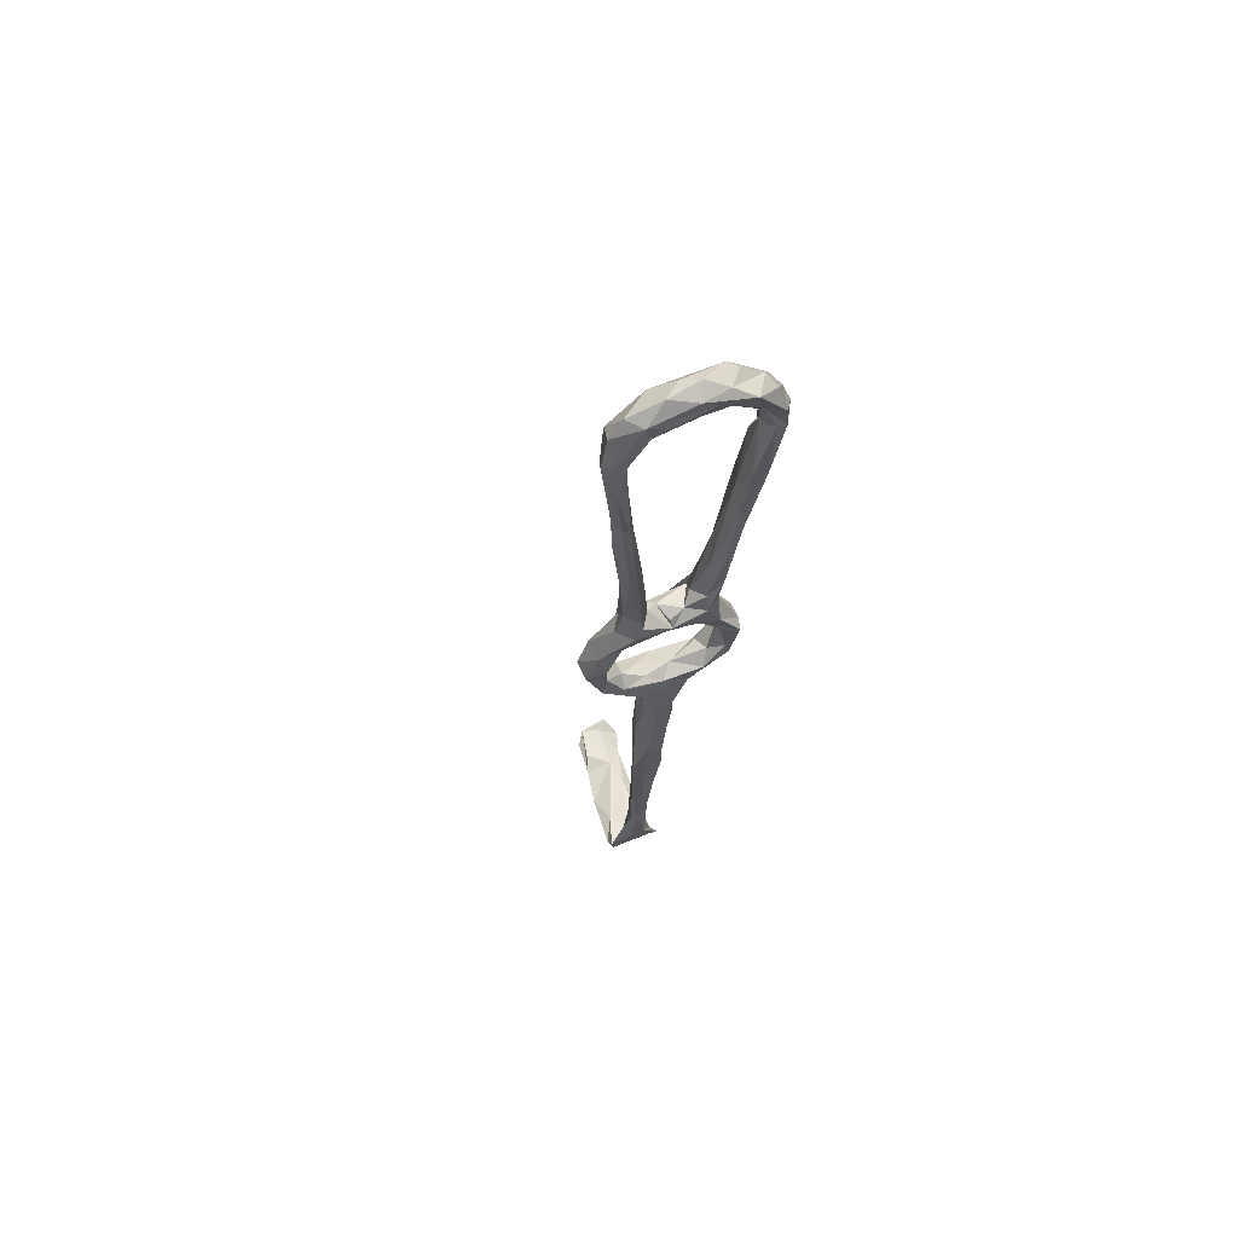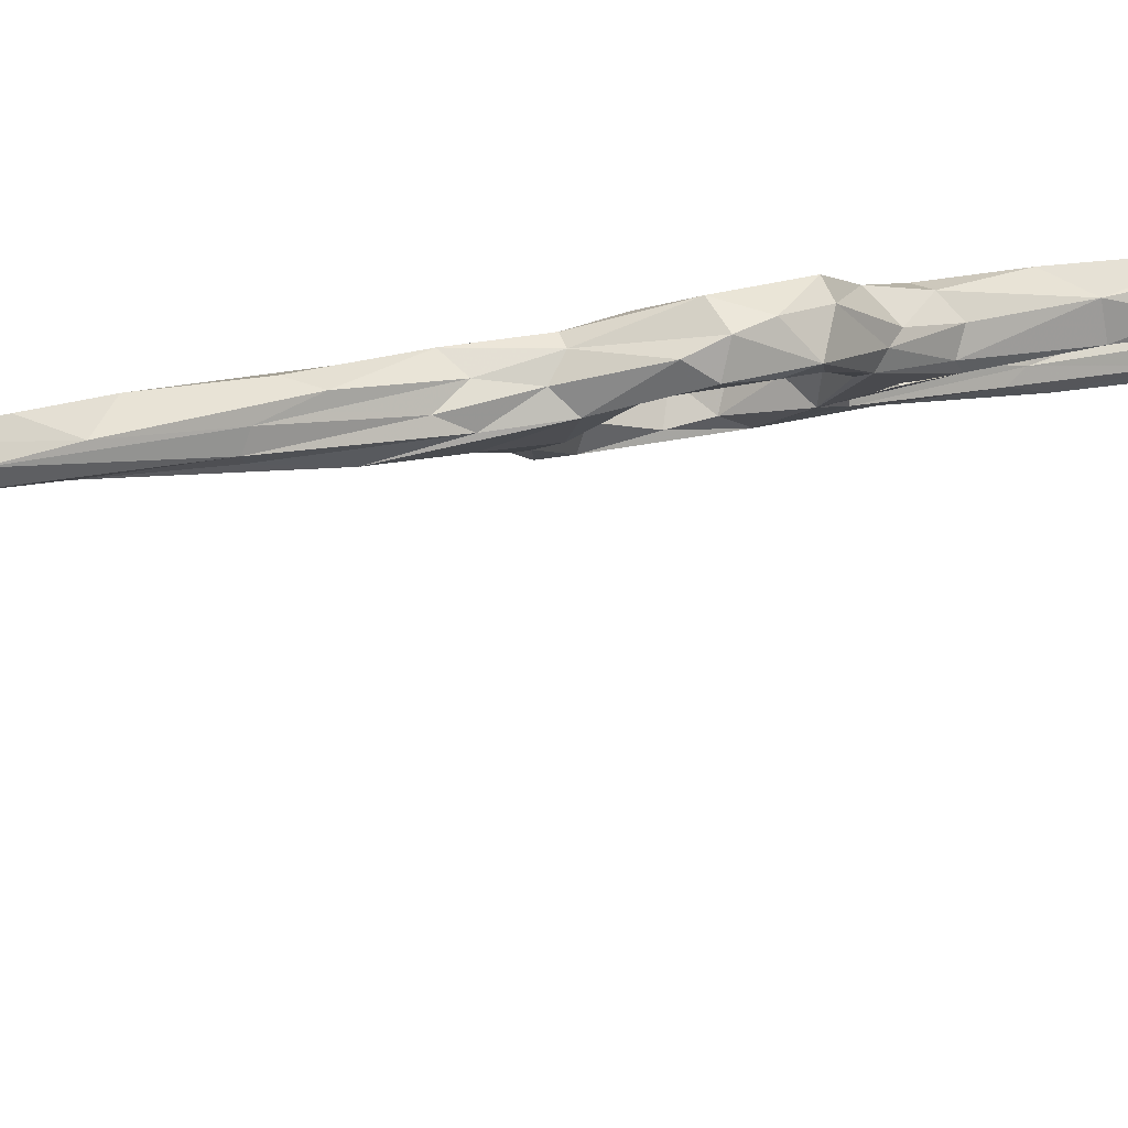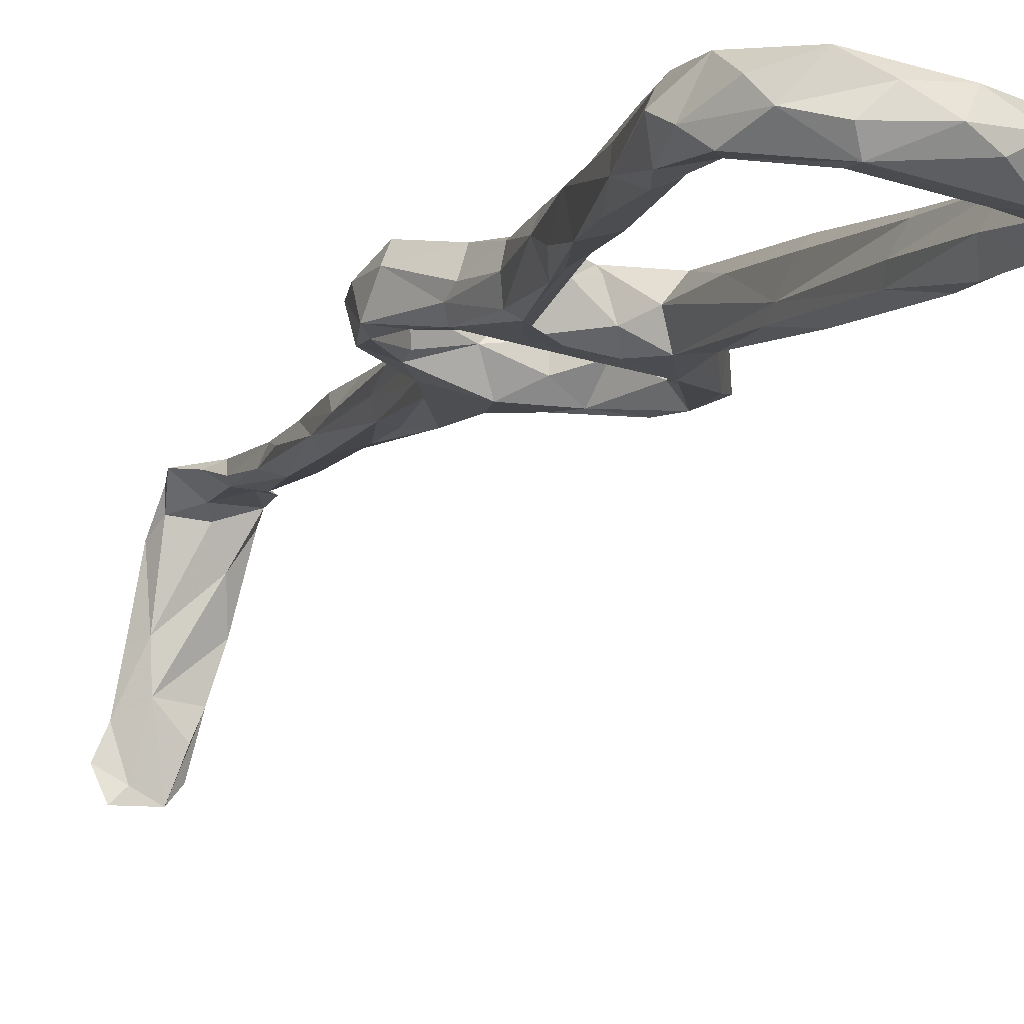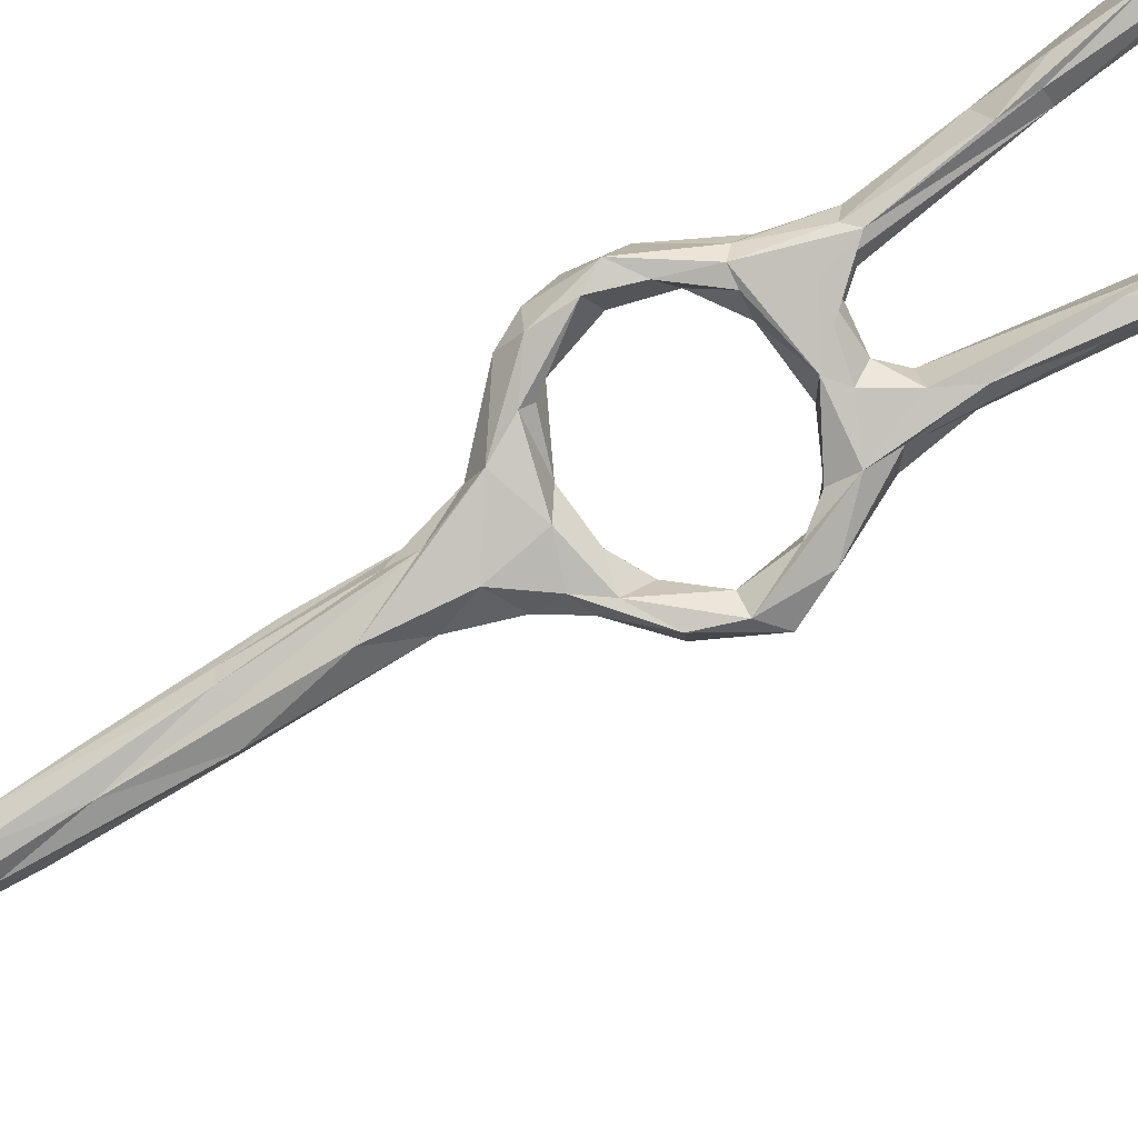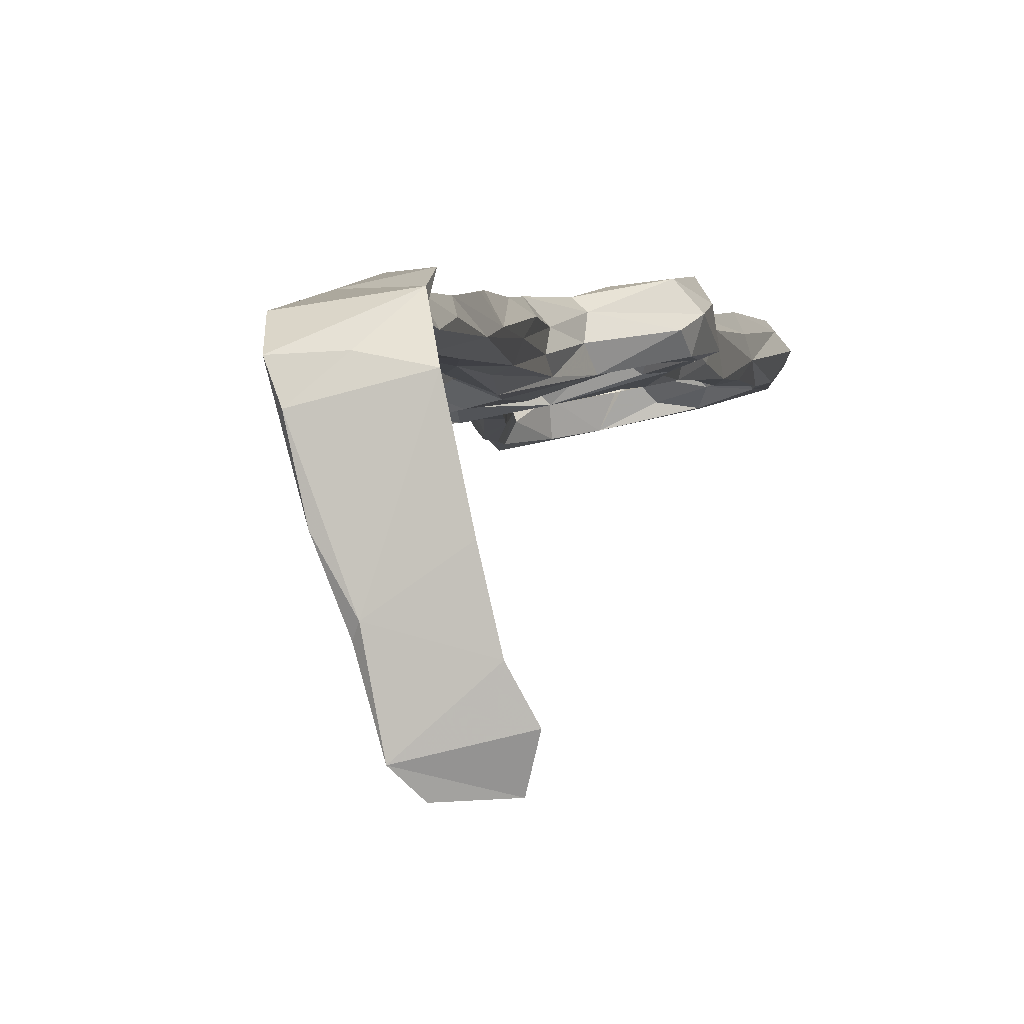
<metadata>
{"format":"obj","ext":"obj","renderer":"f3d","projection":"perspective","resolution":1024,"background":"white","views":[{"elev":58.4,"azim":-32.2,"up":"+Y"},{"elev":1.1,"azim":59.1,"up":"+Z"},{"elev":-0.3,"azim":163.9,"up":"+Z"},{"elev":-73.7,"azim":120.9,"up":"+Z"},{"elev":-6.3,"azim":7.4,"up":"+Z"}]}
</metadata>
<code>
v 43.32 96.41 -251.3
v 41.71 95.84 -248
v 47.42 91.15 -249.5
v 47.79 89.35 -245.5
v 41.43 95.5 -245
v 42.39 99.48 -245.1
v 41.8 104.5 -243.9
v 40.08 103.4 -244.9
v 38.38 102.1 -246.2
v 38.6 103.4 -249.6
v 41.26 108.8 -249.7
v 41.55 101.3 -250.9
v 40.72 108.8 -245.1
v 44.28 107.5 -249
v 43.43 101.2 -248.4
v 46.72 114.2 -248.9
v 43.79 108.4 -245
v 49.34 88.61 -243.5
v 54.16 91.56 -242.9
v 45.98 93.8 -244.2
v 46.69 96.2 -246.5
v 51.1 93.43 -244.9
v 49.92 86.78 -248.8
v 50.39 90.31 -250.8
v 51.3 94.14 -247.9
v 51.34 83.4 -246.7
v 54.18 85.05 -250.8
v 55.35 92.05 -250
v 47.98 93.54 -250.5
v 57.02 93.24 -245.3
v 61.4 89.79 -248.3
v 63.66 94.04 -246.9
v 63.27 95.37 -245.9
v 44.15 115.9 -245.1
v 46.43 117.7 -247.4
v 45.92 117.5 -240.6
v 44.4 112.4 -242.7
v 46.84 110.9 -247.9
v 47.46 111.7 -243
v 52.09 113.3 -244.8
v 51.28 113.9 -241.6
v 44.9 123.5 -243.1
v 47.12 122.5 -240.9
v 47.62 119.9 -240.6
v 59.36 89.09 -241.9
v 61.79 93.75 -240.4
v 63.73 96.48 -242.4
v 66.19 99.33 -239.5
v 66.94 96.91 -239.3
v 60.71 88.99 -243.2
v 68.53 102.4 -245.4
v 56.51 80.37 -243.1
v 58.47 82.13 -245.4
v 52.23 80.11 -249.5
v 51.97 76.76 -246.3
v 58.64 82.57 -249.3
v 60.61 87.38 -246
v 67.84 94.29 -244
v 69.45 97.71 -242.2
v 65.97 103.1 -242.4
v 53.47 75.75 -244.2
v 55.27 74.6 -251.8
v 58.5 78.88 -248.1
v 51.81 61.37 -249.3
v 57.1 67.07 -245.2
v 58.86 70.16 -246.3
v 52.67 63.01 -251.7
v 68.41 97.41 -245.8
v 69.8 101.4 -240.8
v 67.84 106.4 -237.7
v 68.9 107.1 -239.8
v 70.06 105.2 -244.3
v 65.3 107.5 -238.4
v 64.29 108.9 -241.6
v 63.38 113 -238.2
v 65.67 114 -243
v 65.06 115.7 -241.4
v 66.79 107.5 -244.8
v 59.6 112.8 -239.9
v 59.58 112.4 -242.9
v 62.7 112.9 -245.1
v 65.02 113.1 -244.8
v 54.46 114.9 -247.3
v 67.33 163.4 -234.3
v 67.95 164.8 -236.7
v 66.11 165.5 -231.9
v 63.71 165.5 -233
v 67.02 160.1 -239.2
v 67.57 172.8 -238.2
v 64.83 158.4 -240
v 62.78 152.8 -234.3
v 69.07 178.4 -231.9
v 68.8 177.1 -237.2
v 65.25 173 -237.2
v 66.03 147.5 -236.3
v 66.35 151.1 -240.4
v 64.4 147.1 -235
v 63.11 158.2 -236.9
v 65.23 178.7 -234.5
v 65.56 141.9 -240.1
v 62.31 139.5 -235.7
v 61.77 140 -240.6
v 63.66 140 -241.7
v 64.61 134.3 -238.9
v 60.57 132.8 -239.1
v 68.18 178.9 -230.8
v 66.16 179.6 -230.9
v 65.42 178.4 -232.7
v 70.49 180.7 -233.6
v 66.38 184.2 -236.9
v 67.07 184.1 -229.9
v 69.47 183.9 -234.8
v 67.67 186.5 -236.6
v 64.79 183.2 -235.6
v 63.75 183.6 -232.9
v 65.14 190.9 -234
v 66.42 188.5 -231.8
v 62.76 186.6 -231.1
v 61.46 191.3 -230.1
v 62.42 129.7 -236.5
v 60.31 123.2 -238.7
v 63.6 135.7 -242.5
v 63.1 121.8 -243.8
v 63.53 122.5 -240.9
v 62.45 120.4 -238.5
v 55.24 51.47 -252.7
v 56.15 64.82 -251.6
v 53.61 58.1 -246.5
v 57.91 63.64 -251
v 58.62 64.09 -248.9
v 58.8 51.07 -249.9
v 56.88 54.59 -246.6
v 57.79 45.74 -248
v 58.69 42.88 -251.8
v 53.81 46 -248.6
v 56.97 40.88 -253.7
v 53.51 41.61 -253
v 54.64 29.05 -255.1
v 58.55 28.45 -252.5
v 57.48 33.24 -250.2
v 54.93 27.42 -250.7
v 51.94 44.95 -250.3
v 53.01 27.38 -252
v 46.76 142.4 -240.3
v 44 158.8 -238.7
v 47.46 139.6 -243.9
v 43.11 158 -238
v 45.02 141.3 -238.8
v 43.97 139.5 -239.8
v 41.46 151 -241.3
v 43.72 136.2 -242.5
v 42.83 150.9 -243.3
v 44.79 135 -244.4
v 41.5 160.2 -238.4
v 45.33 157.4 -241.7
v 45.17 156.3 -243.7
v 47.55 137.5 -245.5
v 44.79 143.9 -245.9
v 48.43 131.1 -241.3
v 50.2 121 -243.3
v 49.4 121.3 -247.1
v 53.9 115.8 -239.9
v 53.8 117.4 -240.9
v 53.01 118.7 -244.8
v 42.19 162.7 -244.2
v 40.43 162.2 -240.1
v 42.04 172.4 -237.3
v 43.93 171.3 -240.5
v 42.75 168.6 -243.7
v 47.21 125.6 -247
v 52.22 116.7 -247.3
v 56.89 118.9 -241.1
v 60.1 119.6 -237.9
v 59.21 121 -242.9
v 60.53 118.4 -245.7
v 61.95 123.3 -244.7
v 57.68 -8.831 -277
v 59.27 -8.016 -285.9
v 65.06 -9.445 -272.1
v 57.11 -8.019 -278.2
v 54.53 -9.139 -271.4
v 62.87 -9.943 -261.4
v 52.95 -9.897 -263.8
v 57.19 -9.263 -260.2
v 51.58 -9.149 -260.3
v 61.34 -7.669 -258.8
v 62.83 -7.687 -271
v 56.72 -6.997 -259.6
v 55.07 -7.688 -264.7
v 57.62 -4.852 -257.6
v 61.52 -6.822 -255.8
v 61.82 -4.118 -254.2
v 59.47 0.897 -254.4
v 57.36 2.981 -253.4
v 51.26 -5.921 -257.1
v 54.55 0.4627 -254.8
v 57.16 3.16 -256.1
v 58.27 6.72 -255.1
v 53.91 0.1635 -256.5
v 53.85 12.28 -253.9
v 53.52 3.204 -256.5
v 55.02 10.45 -256.7
v 54.58 14.05 -252.2
v 50.81 -3.033 -256.9
v 51.42 -6.483 -258.1
v 62.84 -6.869 -277.1
v 66.71 -8.843 -279.5
v 61.63 -6.582 -288.2
v 59.05 -6.611 -281.8
v 67.61 -5.682 -287.8
v 65.29 -6.597 -286
v 68.92 -7.855 -283.7
v 57.1 19.73 -252
v 58.43 20.4 -254.6
v 53.95 22.76 -253.9
v 56.73 25.54 -255.4
v 40.85 184.2 -242.7
v 41.84 180.8 -242.4
v 39.09 186.5 -238.7
v 47.21 191.8 -240.4
v 45.73 188 -241.1
v 42.98 181 -240.2
v 38.93 179.5 -240.8
v 41.38 174.4 -242.6
v 45.64 186.1 -237.1
v 37.54 180.4 -238.4
v 40.96 180.9 -235.9
v 39.12 182.5 -236.1
v 44.69 187.1 -234.8
v 43.58 190.5 -234.7
v 47.76 189.3 -233.4
v 53.34 188.6 -233.4
v 50.31 189.9 -240.1
v 53.64 188.3 -234.5
v 41.79 190.2 -238.4
v 39.62 172.4 -236.6
v 58.95 187.1 -233.5
v 55.53 191.3 -232.1
v 57.8 193.7 -232.4
v 60.91 193.9 -235.1
v 61.47 187.4 -236.1
v 60.35 190.5 -237.8
v 60.09 193.1 -237.6
v 56.12 190.1 -237.3
v 52.35 193.4 -232.5
v 54.07 195.4 -235.1
v 47.71 194.1 -235.6
v 51.17 194.9 -237.2
f 1 3 2
f 5 2 4
f 5 6 7
f 5 9 2
f 9 10 2
f 10 11 12
f 13 10 9
f 13 11 10
f 16 12 11
f 14 15 12
f 17 15 14
f 5 18 19
f 19 20 5
f 20 22 21
f 20 19 22
f 4 3 23
f 5 4 18
f 3 4 2
f 3 1 24
f 8 5 7
f 9 5 8
f 20 6 5
f 22 25 21
f 4 23 26
f 23 3 24
f 29 28 24
f 25 28 29
f 28 25 30
f 32 31 28
f 32 28 30
f 22 30 25
f 19 30 22
f 6 20 21
f 6 21 15
f 29 12 15
f 29 1 12
f 21 29 15
f 29 24 1
f 2 10 1
f 10 12 1
f 7 6 15
f 21 25 29
f 7 15 17
f 12 16 14
f 16 11 35
f 11 13 34
f 13 36 34
f 34 35 11
f 38 14 16
f 13 37 36
f 8 13 9
f 7 37 8
f 7 17 37
f 13 8 37
f 17 14 38
f 38 39 17
f 39 38 40
f 39 37 17
f 37 39 41
f 40 41 39
f 44 43 36
f 30 19 46
f 47 33 30
f 47 30 46
f 48 46 49
f 48 47 46
f 47 51 33
f 49 46 45
f 19 18 45
f 50 45 52
f 53 50 52
f 18 4 26
f 24 27 23
f 26 23 54
f 54 23 27
f 28 27 24
f 31 27 28
f 33 32 30
f 58 57 31
f 50 57 58
f 50 49 45
f 49 50 59
f 47 48 60
f 50 58 59
f 53 57 50
f 61 26 55
f 26 61 18
f 18 61 45
f 57 56 31
f 46 19 45
f 55 26 54
f 53 63 57
f 27 62 54
f 62 27 31
f 52 45 61
f 52 61 65
f 55 54 64
f 31 56 62
f 63 56 57
f 49 59 69
f 49 69 70
f 70 48 49
f 70 69 71
f 69 59 72
f 58 68 59
f 58 31 68
f 31 32 68
f 51 68 32
f 32 33 51
f 47 60 51
f 48 73 60
f 69 72 71
f 59 68 72
f 51 72 68
f 73 48 70
f 73 74 60
f 70 71 75
f 77 75 71
f 71 76 77
f 78 72 51
f 60 78 51
f 71 72 76
f 74 78 60
f 79 74 73
f 74 81 78
f 74 80 81
f 82 78 81
f 82 72 78
f 82 76 72
f 79 80 74
f 81 83 82
f 85 88 89
f 88 90 89
f 86 84 92
f 85 89 93
f 87 91 86
f 85 84 95
f 86 97 84
f 91 97 86
f 90 94 89
f 99 94 98
f 98 87 99
f 98 94 90
f 97 95 84
f 96 88 85
f 95 96 85
f 95 100 96
f 101 97 91
f 87 98 91
f 103 90 96
f 98 105 91
f 98 102 105
f 92 106 86
f 84 85 92
f 85 93 109
f 92 85 109
f 107 87 86
f 87 108 99
f 106 107 86
f 111 106 92
f 93 112 109
f 109 111 92
f 112 93 113
f 93 110 113
f 110 99 114
f 99 110 89
f 112 113 116
f 112 116 117
f 111 112 117
f 106 111 118
f 119 111 117
f 119 117 116
f 107 106 118
f 115 108 107
f 115 114 99
f 115 99 108
f 99 89 94
f 88 96 90
f 98 90 102
f 87 107 108
f 97 104 95
f 101 91 105
f 120 104 97
f 101 120 97
f 101 105 121
f 122 100 104
f 102 90 103
f 103 96 122
f 100 122 96
f 104 100 95
f 101 121 120
f 104 123 122
f 104 124 123
f 125 124 104
f 67 62 126
f 54 67 64
f 61 55 128
f 62 127 126
f 65 131 66
f 130 66 131
f 132 133 131
f 132 131 65
f 66 130 53
f 129 63 130
f 56 129 127
f 62 56 127
f 54 62 67
f 130 134 129
f 126 127 129
f 137 126 138
f 126 136 138
f 140 139 134
f 140 134 131
f 140 131 133
f 133 132 135
f 61 132 65
f 61 128 132
f 131 134 130
f 129 136 126
f 136 129 134
f 135 142 143
f 141 140 135
f 140 133 135
f 64 128 55
f 128 135 132
f 65 66 52
f 142 128 64
f 126 137 67
f 135 128 142
f 64 67 137
f 52 66 53
f 53 130 63
f 64 137 142
f 63 129 56
f 146 145 144
f 144 145 147
f 144 147 148
f 150 152 151
f 149 150 151
f 151 152 153
f 148 154 149
f 145 146 155
f 146 156 155
f 157 156 146
f 156 157 158
f 148 159 144
f 154 150 149
f 159 146 144
f 153 152 158
f 147 154 148
f 159 148 44
f 44 148 149
f 43 44 149
f 43 149 42
f 153 42 151
f 151 42 149
f 159 160 146
f 160 161 146
f 160 159 44
f 44 36 162
f 37 41 162
f 36 37 162
f 165 156 158
f 152 165 158
f 150 154 166
f 166 152 150
f 145 155 167
f 155 156 168
f 36 42 34
f 153 35 42
f 35 153 170
f 157 161 170
f 157 146 161
f 157 170 158
f 153 158 170
f 42 36 43
f 42 35 34
f 161 16 170
f 16 161 171
f 16 35 170
f 164 161 160
f 161 164 171
f 163 172 164
f 79 162 41
f 40 79 41
f 80 79 40
f 172 163 162
f 162 173 172
f 38 16 83
f 38 83 40
f 16 171 83
f 172 175 164
f 125 173 75
f 162 75 173
f 123 76 82
f 83 81 80
f 176 82 83
f 176 83 175
f 82 176 123
f 124 76 123
f 77 76 124
f 172 174 175
f 121 174 172
f 173 121 172
f 162 163 164
f 160 44 162
f 162 164 160
f 171 164 175
f 175 83 171
f 40 83 80
f 180 177 181
f 183 181 177
f 184 183 182
f 182 183 177
f 182 177 179
f 186 182 187
f 187 182 179
f 188 186 187
f 188 187 189
f 192 191 186
f 186 190 192
f 191 184 182
f 184 191 185
f 192 193 194
f 191 192 196
f 192 194 196
f 190 197 193
f 190 199 197
f 197 198 193
f 198 194 193
f 201 196 200
f 199 201 202
f 200 202 201
f 194 203 196
f 204 201 199
f 196 201 204
f 191 196 195
f 205 204 199
f 193 192 190
f 186 188 190
f 205 199 190
f 204 205 195
f 196 204 195
f 190 188 205
f 195 205 185
f 205 189 185
f 206 180 181
f 189 206 181
f 181 185 189
f 181 183 185
f 183 184 185
f 191 182 186
f 189 205 188
f 185 191 195
f 208 178 180
f 208 180 209
f 189 187 206
f 180 206 209
f 180 178 177
f 207 187 179
f 177 207 179
f 177 178 207
f 209 206 208
f 206 211 208
f 208 211 210
f 206 207 211
f 206 187 207
f 178 212 207
f 178 208 210
f 212 178 210
f 211 207 212
f 210 211 212
f 200 196 203
f 198 213 194
f 214 213 198
f 203 194 213
f 197 214 198
f 213 141 203
f 143 203 141
f 203 143 200
f 200 215 202
f 143 215 200
f 215 138 202
f 197 216 214
f 216 197 202
f 138 216 202
f 202 197 199
f 79 73 70
f 75 79 70
f 75 162 79
f 223 219 217
f 217 224 223
f 222 221 225
f 220 218 217
f 218 220 221
f 226 219 223
f 224 217 218
f 227 222 225
f 222 227 167
f 222 167 168
f 227 225 229
f 222 218 221
f 228 219 226
f 230 219 228
f 230 228 229
f 225 232 229
f 232 225 233
f 231 229 232
f 234 232 233
f 230 235 219
f 230 229 231
f 227 228 236
f 228 226 236
f 227 236 167
f 168 218 222
f 218 168 169
f 167 155 168
f 168 156 169
f 165 169 156
f 167 147 145
f 236 154 147
f 236 147 167
f 218 169 224
f 165 166 223
f 166 165 152
f 238 237 118
f 119 118 111
f 119 238 118
f 115 118 237
f 119 116 239
f 107 118 115
f 115 237 241
f 238 232 237
f 241 110 114
f 115 241 114
f 111 109 112
f 241 242 110
f 243 113 110
f 234 241 237
f 234 244 241
f 232 234 237
f 230 231 238
f 238 231 232
f 238 119 245
f 245 119 239
f 239 246 245
f 230 238 245
f 240 239 116
f 242 243 110
f 241 244 242
f 116 113 243
f 243 242 233
f 233 242 244
f 243 233 220
f 239 240 246
f 240 116 243
f 243 246 240
f 110 93 89
f 226 154 236
f 165 224 169
f 166 226 223
f 154 226 166
f 224 165 223
f 105 174 121
f 125 75 77
f 174 102 175
f 121 173 120
f 176 175 102
f 105 102 174
f 102 103 176
f 103 122 176
f 125 77 124
f 122 123 176
f 173 125 120
f 220 217 235
f 219 235 217
f 230 247 235
f 247 230 245
f 246 243 248
f 234 233 244
f 233 225 221
f 220 233 221
f 247 220 235
f 247 248 220
f 227 229 228
f 245 246 247
f 248 247 246
f 125 104 120
f 243 220 248
f 213 140 141
f 213 214 139
f 215 143 137
f 143 141 135
f 213 139 140
f 214 134 139
f 138 136 216
f 138 215 137
f 214 216 134
f 216 136 134
f 142 137 143

</code>
